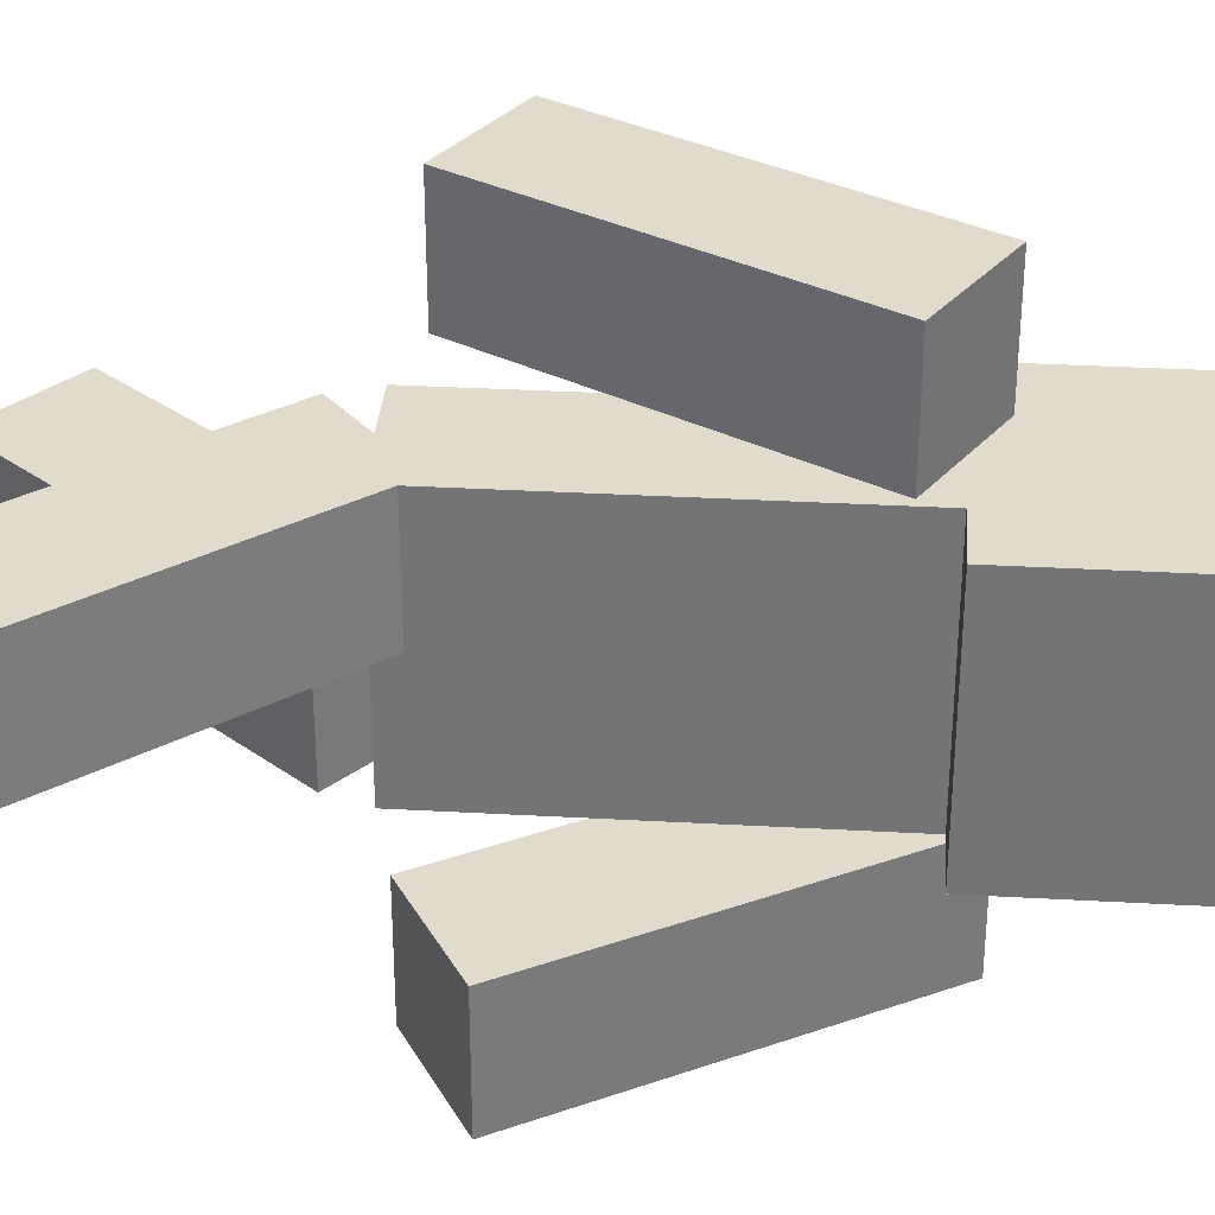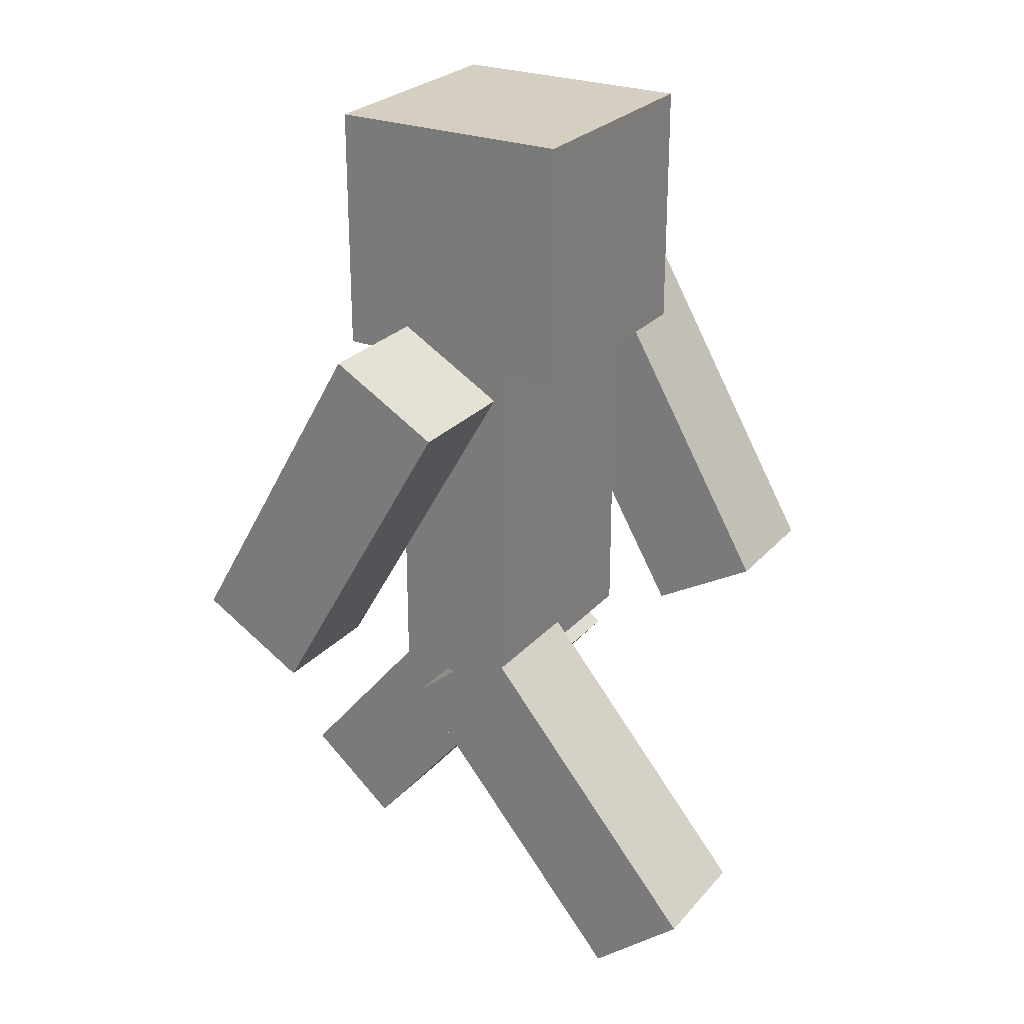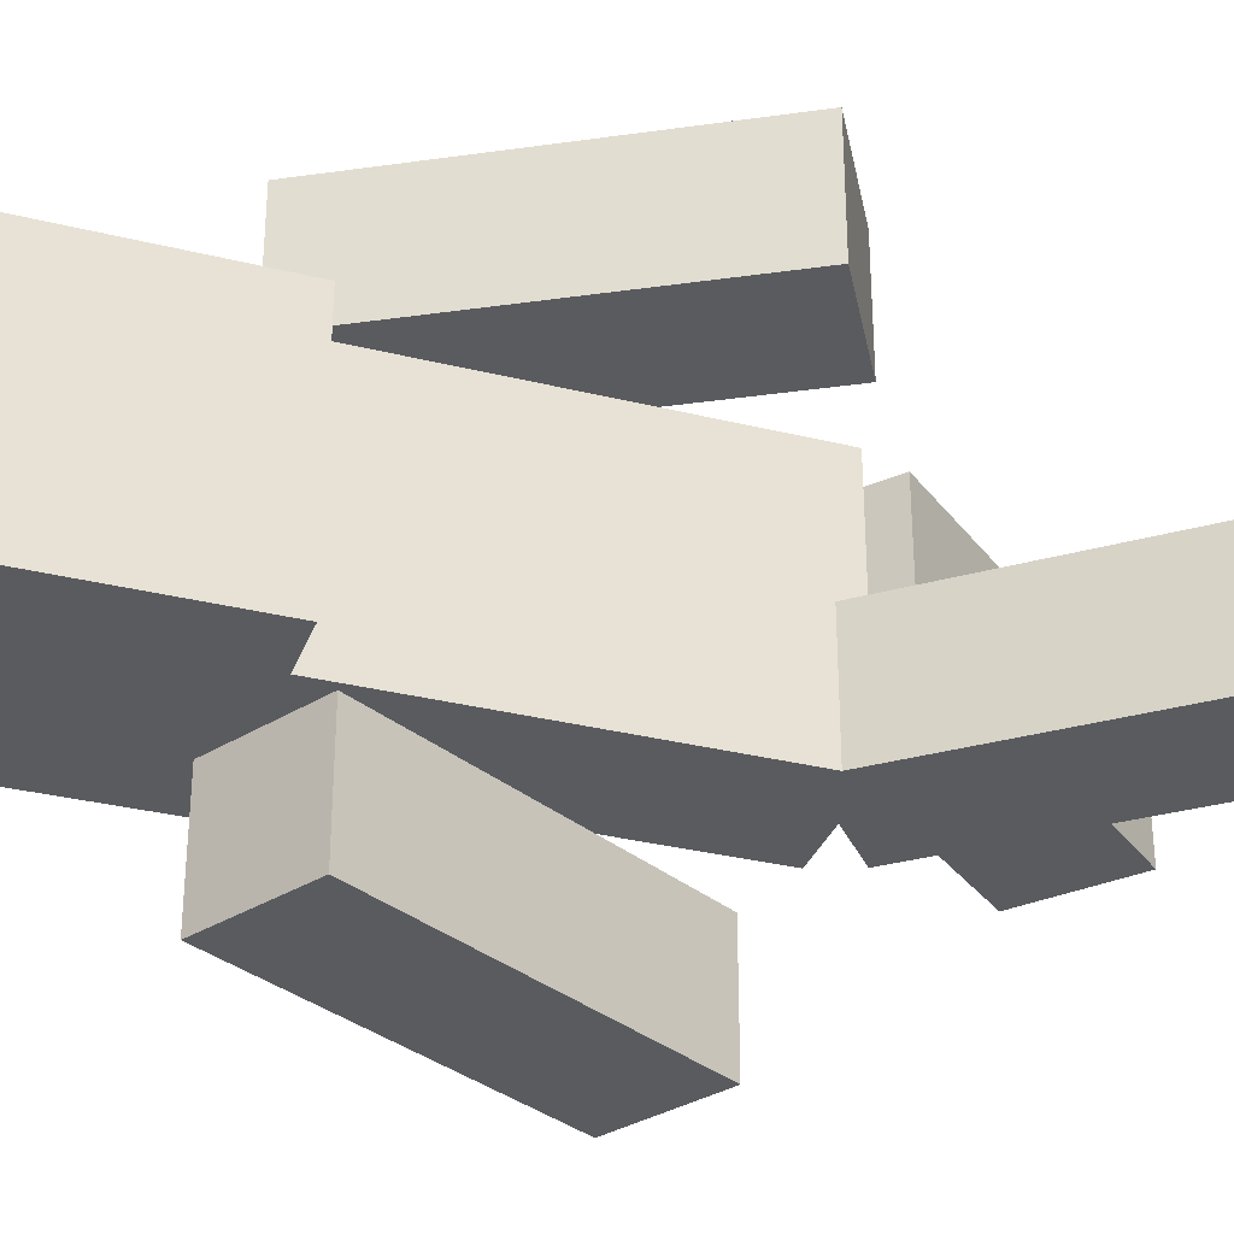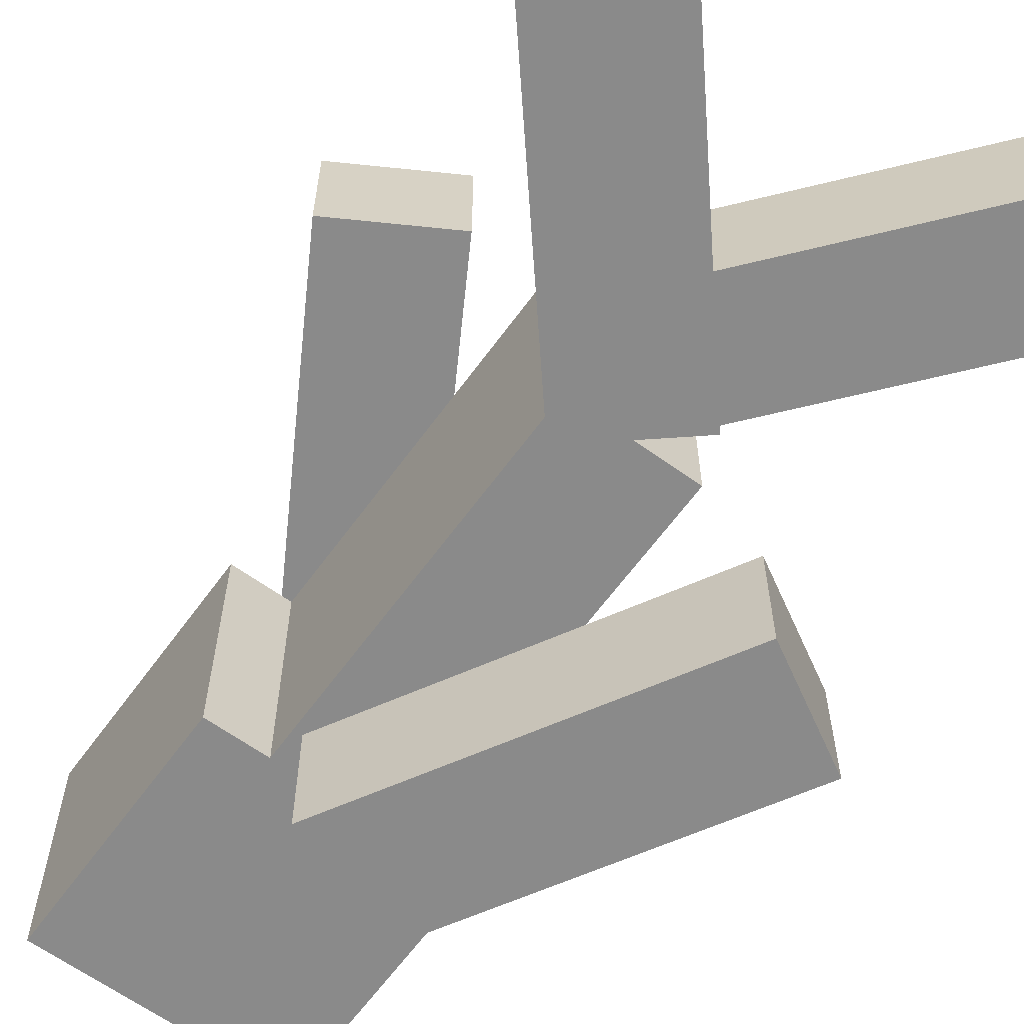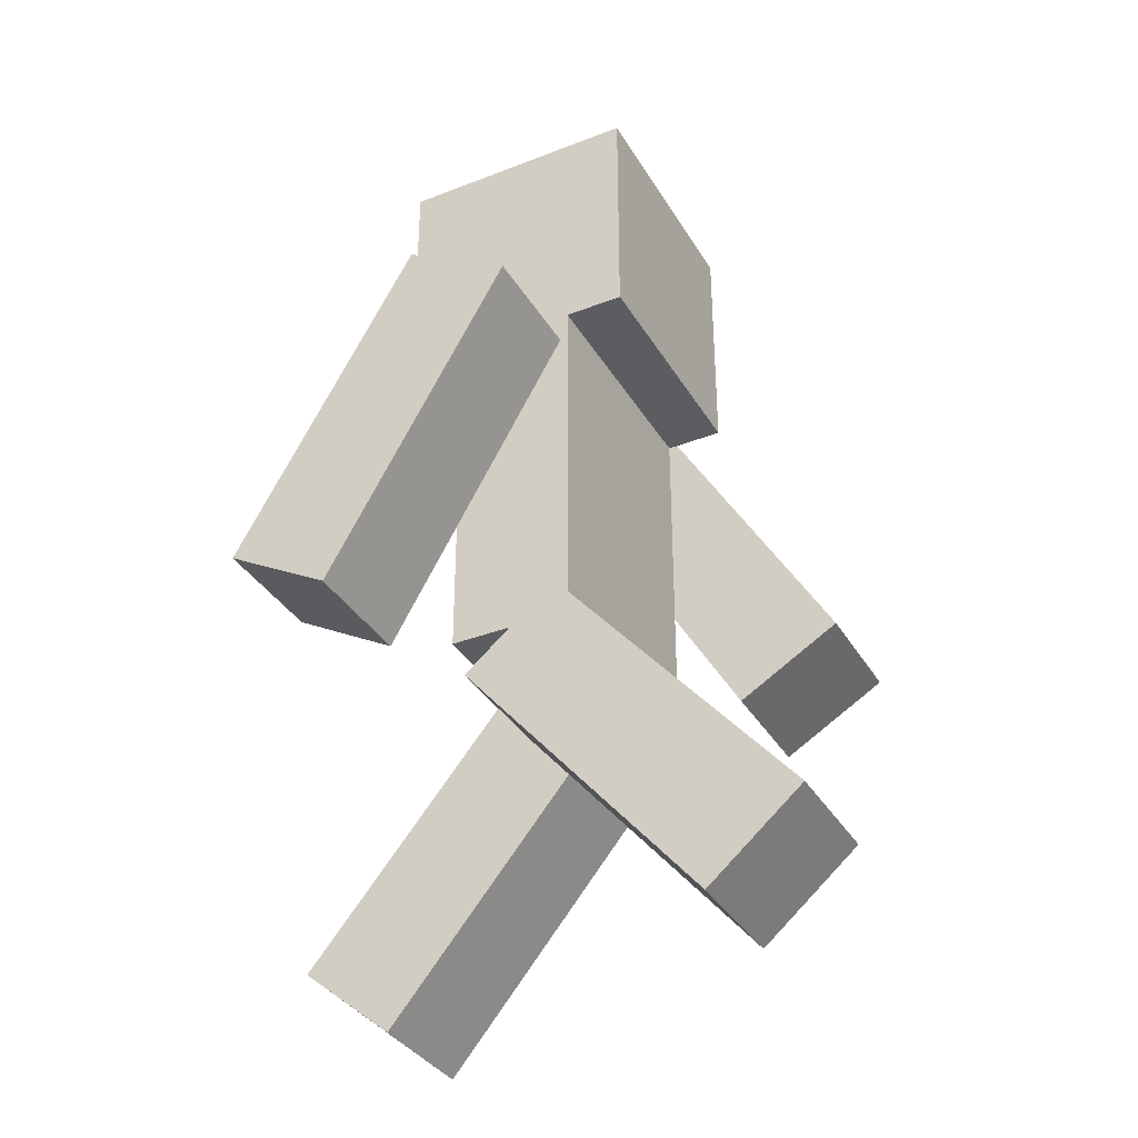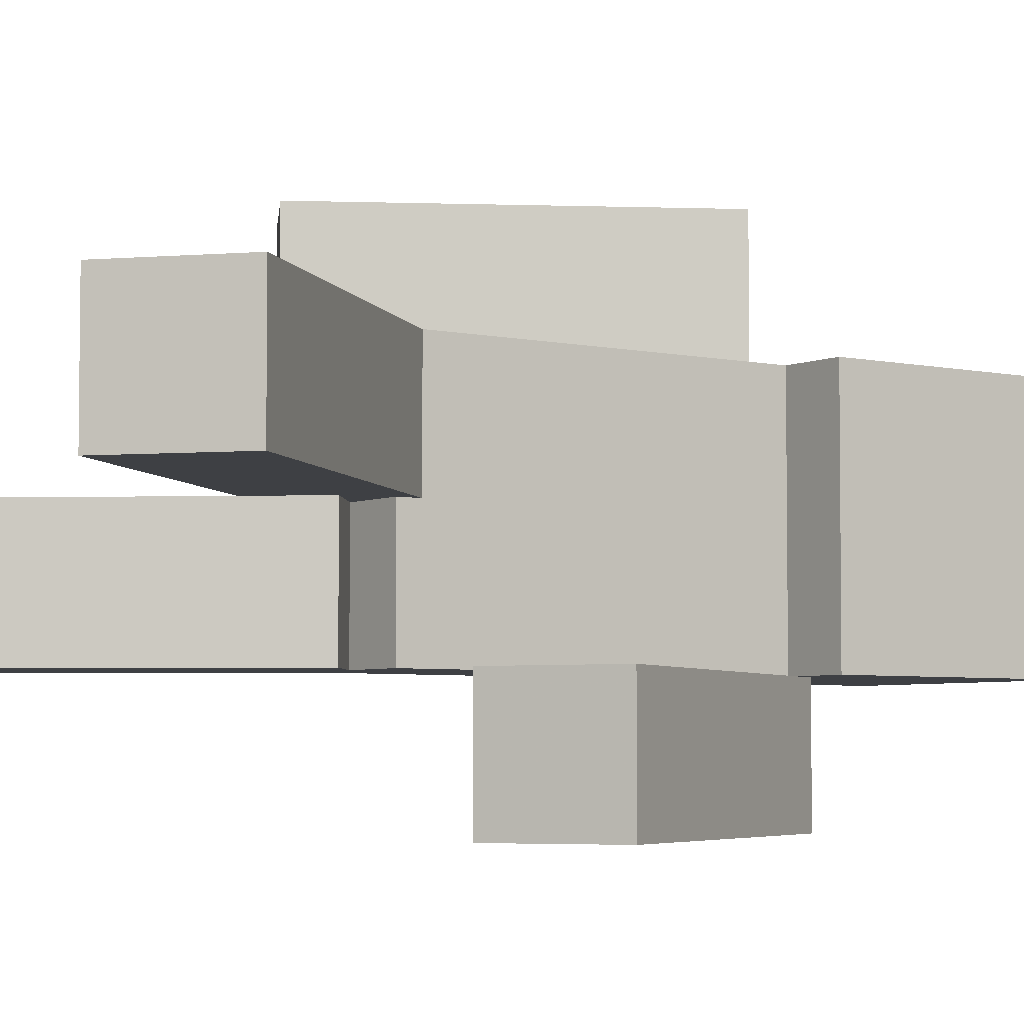
<metadata>
{"format":"obj","ext":"obj","renderer":"f3d","projection":"perspective","resolution":1024,"background":"white","views":[{"elev":33.2,"azim":94.4,"up":"+Z"},{"elev":25.9,"azim":-148.7,"up":"+Y"},{"elev":-32.6,"azim":-108.9,"up":"+Z"},{"elev":-63.4,"azim":-36.0,"up":"+Z"},{"elev":-35.7,"azim":-152.8,"up":"+Y"},{"elev":-4.7,"azim":54.3,"up":"+Z"}]}
</metadata>
<code>
v 0.3883 -2.374 -0.8252
v 0.3883 -2.374 -0.8252
v 0.3883 -2.374 -0.8252
v 1.983 -0.4731 -0.8252
v 1.983 -0.4731 -0.8252
v 1.983 -0.4731 -0.8252
v -0.2453 -1.842 -0.8252
v -0.2453 -1.842 -0.8252
v 1.35 0.05858 -0.8252
v 1.35 0.05858 -0.8252
v -0.2453 -1.842 0.001962
v -0.2453 -1.842 0.001962
v 1.35 0.05858 0.001961
v 1.35 0.05858 0.001961
v 0.3883 -2.374 0.001962
v 0.3883 -2.374 0.001962
v 1.983 -0.4731 0.001962
v 1.983 -0.4731 0.001962
v 3.578 -1.842 0.001962
v 3.578 -1.842 0.001962
v 3.578 -1.842 0.001962
v 1.983 0.05858 0.001962
v 1.983 0.05858 0.001962
v 1.983 0.05858 0.001962
v 2.945 -2.374 0.001962
v 2.945 -2.374 0.001962
v 1.35 -0.4731 0.001962
v 1.35 -0.4731 0.001962
v 2.945 -2.374 0.8291
v 2.945 -2.374 0.8291
v 1.35 -0.4731 0.8291
v 1.35 -0.4731 0.8291
v 3.578 -1.842 0.8291
v 3.578 -1.842 0.8291
v 1.983 0.05858 0.8291
v 1.983 0.05858 0.8291
v 2.08 -0.2073 -0.8252
v 2.08 -0.2073 -0.8252
v 2.08 -0.2073 -0.8252
v 2.08 2.274 -0.8252
v 2.08 2.274 -0.8252
v 2.08 2.274 -0.8252
v 1.253 -0.2073 -0.8252
v 1.253 -0.2073 -0.8252
v 1.253 2.274 -0.8252
v 1.253 2.274 -0.8252
v 1.253 2.274 -0.8252
v 1.253 -0.2073 0.8291
v 1.253 -0.2073 0.8291
v 1.253 2.274 0.8291
v 1.253 2.274 0.8291
v 1.253 2.274 0.8291
v 2.08 -0.2073 0.8291
v 2.08 -0.2073 0.8291
v 2.08 2.274 0.8291
v 2.08 2.274 0.8291
v 2.08 2.274 0.8291
v 3.265 0.332 -1.652
v 3.265 0.332 -1.652
v 3.265 0.332 -1.652
v 2.025 2.481 -1.652
v 2.025 2.481 -1.652
v 2.025 2.481 -1.652
v 2.549 -0.0816 -1.652
v 2.549 -0.0816 -1.652
v 1.308 2.067 -1.652
v 1.308 2.067 -1.652
v 2.549 -0.0816 -0.8252
v 2.549 -0.0816 -0.8252
v 1.308 2.067 -0.8252
v 1.308 2.067 -0.8252
v 3.265 0.332 -0.8252
v 3.265 0.332 -0.8252
v 2.025 2.481 -0.8252
v 2.025 2.481 -0.8252
v 0.784 -0.0816 0.8291
v 0.784 -0.0816 0.8291
v 0.784 -0.0816 0.8291
v 2.025 2.067 0.8291
v 2.025 2.067 0.8291
v 2.025 2.067 0.8291
v 0.06765 0.332 0.8291
v 0.06765 0.332 0.8291
v 1.308 2.481 0.8291
v 1.308 2.481 0.8291
v 0.06765 0.332 1.656
v 0.06765 0.332 1.656
v 1.308 2.481 1.656
v 1.308 2.481 1.656
v 0.784 -0.0816 1.656
v 0.784 -0.0816 1.656
v 2.025 2.067 1.656
v 2.025 2.067 1.656
v 2.5 2.274 -0.8252
v 2.5 2.274 -0.8252
v 2.5 2.274 -0.8252
v 2.5 3.928 -0.8252
v 2.5 3.928 -0.8252
v 2.5 3.928 -0.8252
v 0.8495 2.274 -0.8252
v 0.8495 2.274 -0.8252
v 0.8495 3.928 -0.8252
v 0.8495 3.928 -0.8252
v 0.8535 2.274 0.8291
v 0.8535 2.274 0.8291
v 0.8535 3.928 0.8291
v 0.8535 3.928 0.8291
v 2.504 2.274 0.8291
v 2.504 2.274 0.8291
v 2.504 3.928 0.8291
v 2.504 3.928 0.8291
f 10 6 3
f 8 10 3
f 14 10 8
f 12 14 8
f 18 14 12
f 16 18 12
f 5 18 16
f 2 5 16
f 13 17 4
f 9 13 4
f 7 1 15
f 11 7 15
f 28 24 21
f 26 28 21
f 32 28 26
f 30 32 26
f 36 32 30
f 34 36 30
f 23 36 34
f 20 23 34
f 31 35 22
f 27 31 22
f 25 19 33
f 29 25 33
f 47 42 39
f 44 47 39
f 52 46 44
f 49 52 44
f 57 51 49
f 54 57 49
f 41 56 54
f 38 41 54
f 50 55 40
f 45 50 40
f 43 37 53
f 48 43 53
f 67 63 60
f 65 67 60
f 71 67 65
f 69 71 65
f 75 71 69
f 73 75 69
f 62 75 73
f 59 62 73
f 70 74 61
f 66 70 61
f 64 58 72
f 68 64 72
f 85 81 78
f 83 85 78
f 89 85 83
f 87 89 83
f 93 89 87
f 91 93 87
f 80 93 91
f 77 80 91
f 88 92 79
f 84 88 79
f 82 76 90
f 86 82 90
f 103 99 96
f 101 103 96
f 107 103 101
f 105 107 101
f 111 107 105
f 109 111 105
f 98 111 109
f 95 98 109
f 106 110 97
f 102 106 97
f 100 94 108
f 104 100 108

</code>
